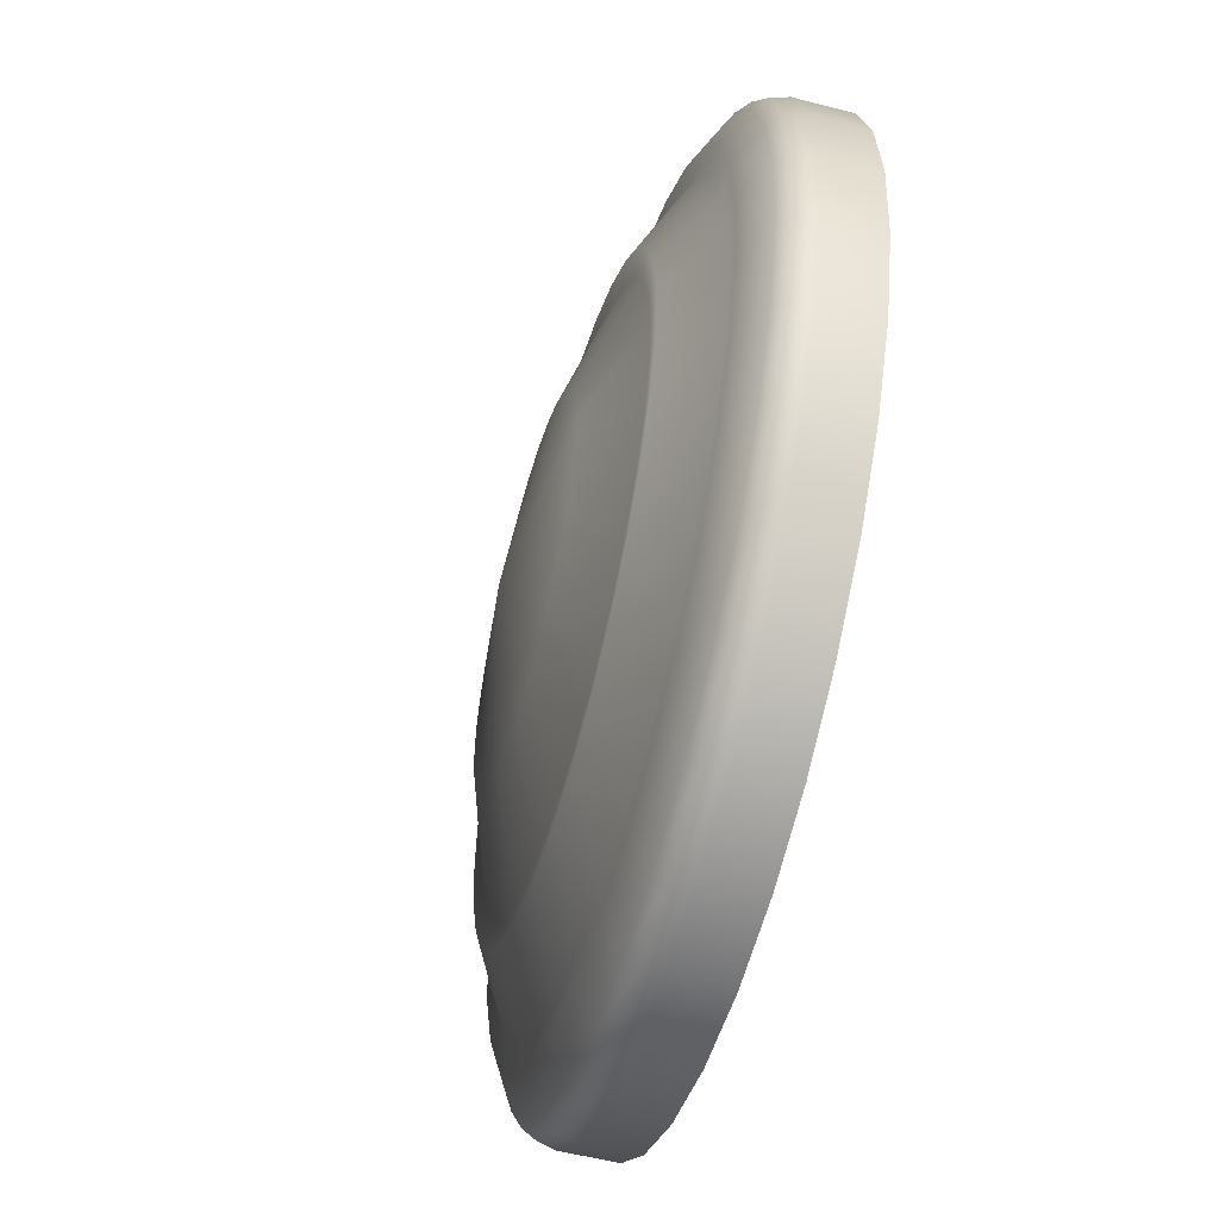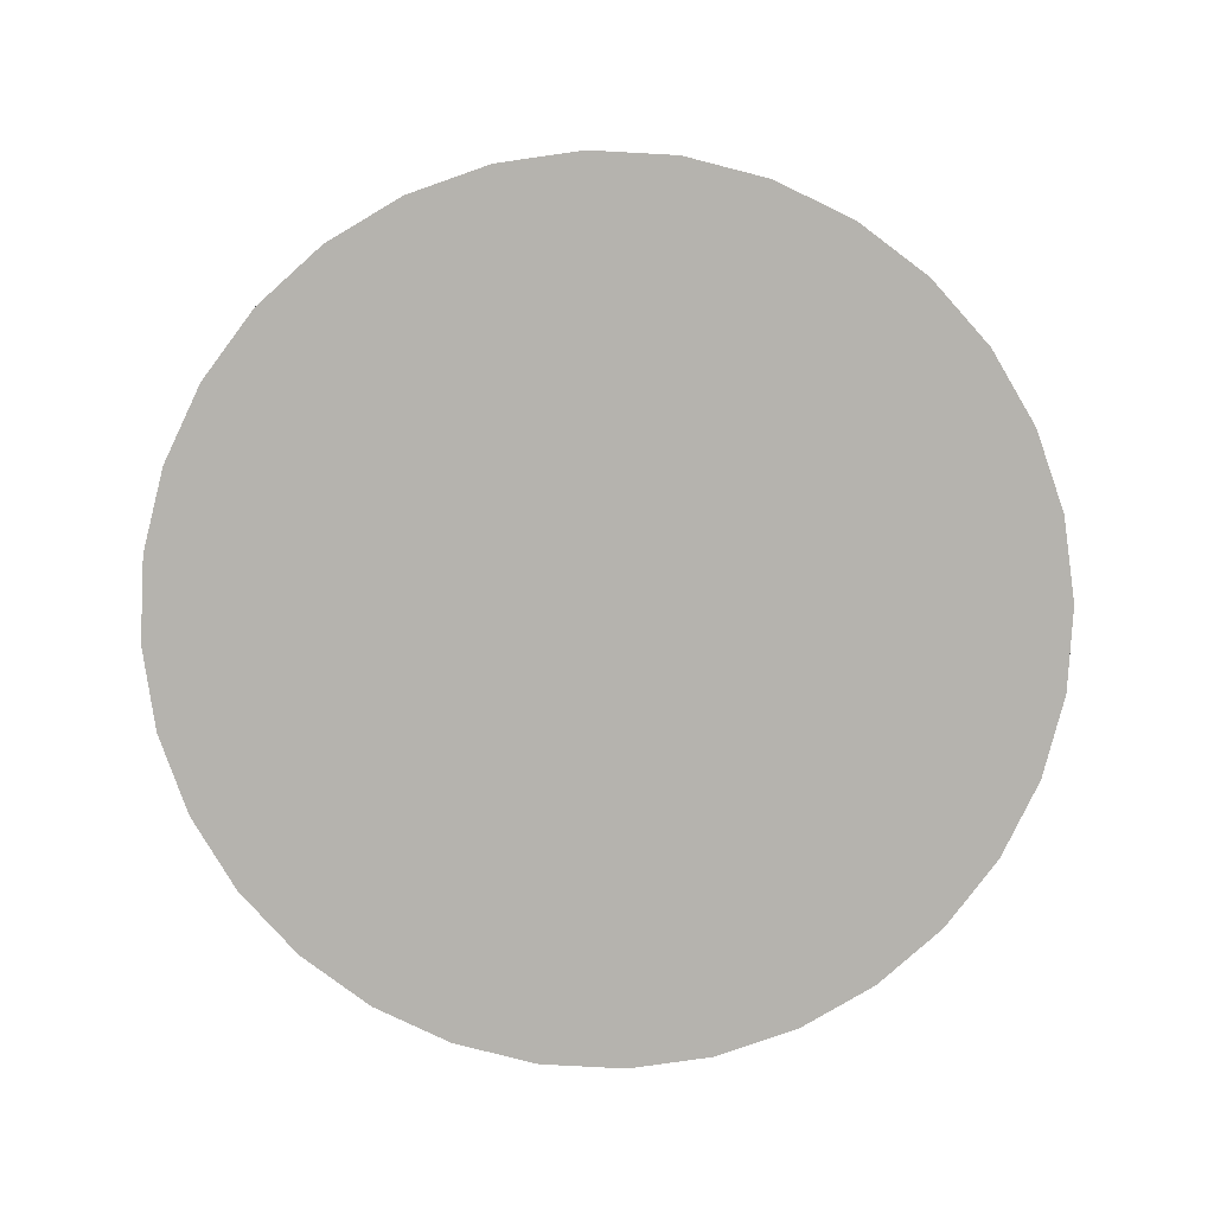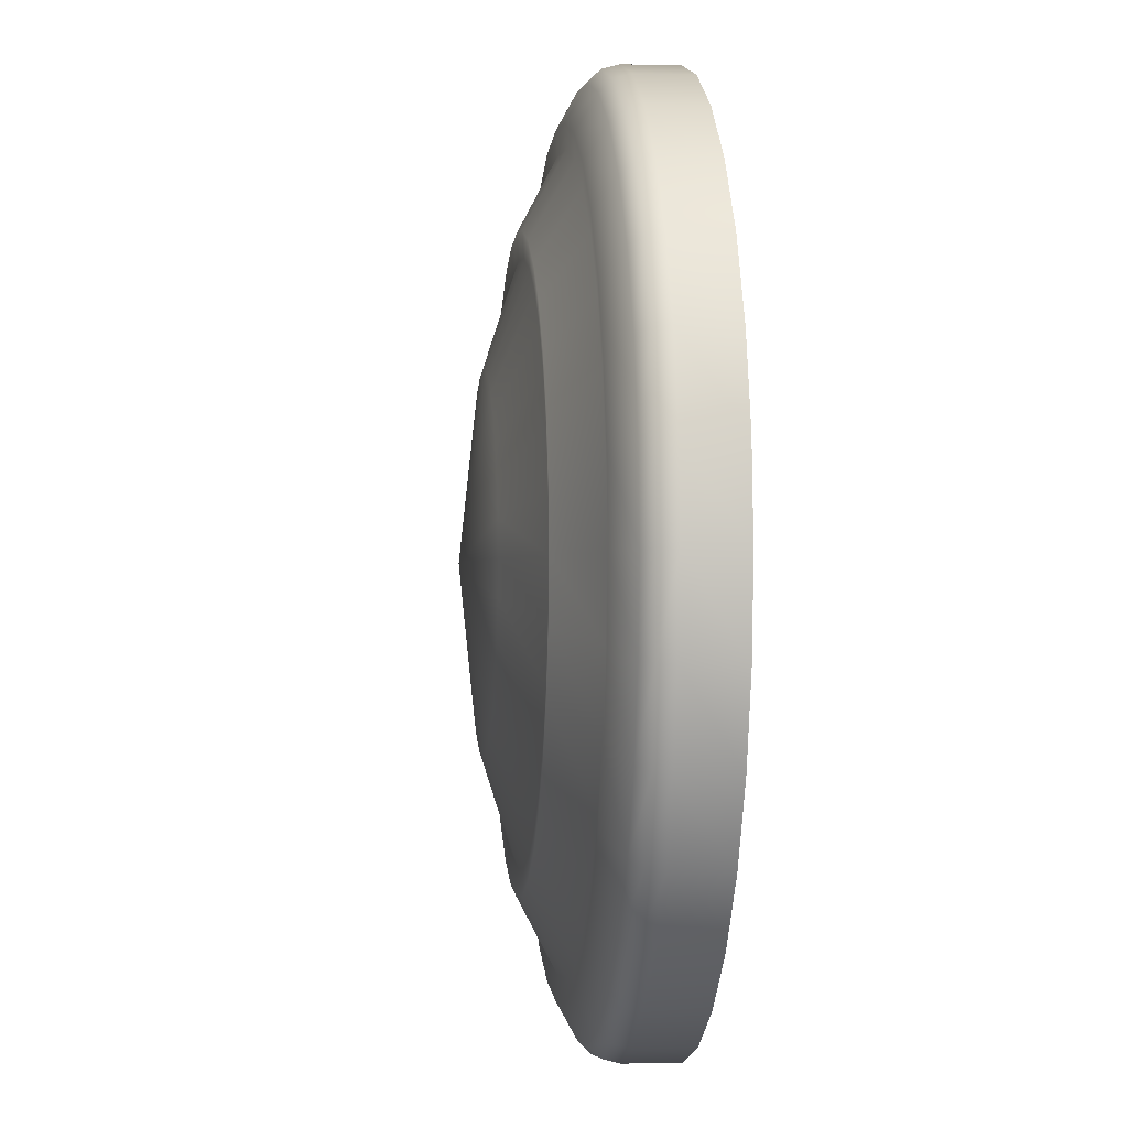
<metadata>
{"format":"obj","ext":"obj","renderer":"f3d","projection":"perspective","resolution":1024,"background":"white","views":[{"elev":-55.2,"azim":-105.2,"up":"+Z"},{"elev":-79.9,"azim":-177.5,"up":"+Y"},{"elev":-1.5,"azim":-96.0,"up":"+Z"}]}
</metadata>
<code>
g ENV_SY02_Button_MO_low
v 2.611e-05 0.2899 -1.692
v -2.563e-05 0.2899 2.563e-05
v 0.3302 0.2899 -1.66
v 0.6476 0.2899 -1.564
v 0.9402 0.2899 -1.407
v 1.197 0.2899 -1.197
v 1.407 0.2899 -0.9402
v 1.564 0.2899 -0.6476
v 1.66 0.2899 -0.3302
v 1.692 0.2899 2.563e-05
v 1.66 0.2899 0.3302
v 1.564 0.2899 0.6476
v 1.407 0.2899 0.9402
v 1.197 0.2899 1.197
v 0.9402 0.2899 1.407
v 0.6476 0.2899 1.564
v 0.3302 0.2899 1.66
v -2.563e-05 0.2899 1.692
v -0.3302 0.2899 -1.66
v -2.563e-05 0.2899 2.563e-05
v 2.611e-05 0.2899 -1.692
v -0.6476 0.2899 -1.564
v -0.9402 0.2899 -1.407
v -1.197 0.2899 -1.197
v -1.407 0.2899 -0.9402
v -1.564 0.2899 -0.6476
v -1.66 0.2899 -0.3302
v -1.692 0.2899 -2.611e-05
v -1.66 0.2899 0.3302
v -1.564 0.2899 0.6476
v -1.407 0.2899 0.9402
v -1.197 0.2899 1.197
v -0.9402 0.2899 1.407
v -0.6476 0.2899 1.564
v -0.3302 0.2899 1.66
v -2.563e-05 0.2899 1.692
v 1.692 0.4992 2.563e-05
v 1.692 0.2899 2.563e-05
v 1.66 0.2899 0.3302
v 1.66 0.4992 0.3302
v 1.564 0.2899 0.6476
v 1.66 0.4992 -0.3302
v 1.66 0.2899 -0.3302
v 1.564 0.4992 0.6476
v 1.407 0.2899 0.9402
v 1.564 0.4992 -0.6476
v 1.564 0.2899 -0.6476
v 1.407 0.4992 0.9402
v 1.197 0.2899 1.197
v 1.407 0.4992 -0.9402
v 1.407 0.2899 -0.9402
v 1.197 0.4992 1.197
v 0.9402 0.2899 1.407
v 1.197 0.4992 -1.197
v 1.197 0.2899 -1.197
v 0.9402 0.4992 1.407
v 0.6476 0.2899 1.564
v 0.9402 0.4992 -1.407
v 0.9402 0.2899 -1.407
v 0.6476 0.4992 1.564
v 0.3302 0.2899 1.66
v 0.6476 0.4992 -1.564
v 0.6476 0.2899 -1.564
v 0.3302 0.4992 1.66
v -2.563e-05 0.2899 1.692
v 0.3302 0.4992 -1.66
v 0.3302 0.2899 -1.66
v -2.563e-05 0.4992 1.692
v -0.3302 0.2899 1.66
v 2.611e-05 0.4992 -1.692
v 2.611e-05 0.2899 -1.692
v -0.3302 0.4992 1.66
v -0.6476 0.2899 1.564
v -0.3302 0.4992 -1.66
v -0.3302 0.2899 -1.66
v -0.6476 0.4992 1.564
v -0.9402 0.2899 1.407
v -0.6476 0.4992 -1.564
v -0.6476 0.2899 -1.564
v -0.9402 0.4992 1.407
v -1.197 0.2899 1.197
v -0.9402 0.4992 -1.407
v -0.9402 0.2899 -1.407
v -1.197 0.4992 1.197
v -1.407 0.2899 0.9402
v -1.197 0.4992 -1.197
v -1.197 0.2899 -1.197
v -1.407 0.4992 0.9402
v -1.564 0.2899 0.6476
v -1.407 0.4992 -0.9402
v -1.407 0.2899 -0.9402
v -1.564 0.4992 0.6476
v -1.66 0.2899 0.3302
v -1.564 0.4992 -0.6476
v -1.564 0.2899 -0.6476
v -1.66 0.4992 0.3302
v -1.692 0.2899 -2.611e-05
v -1.66 0.4992 -0.3302
v -1.66 0.2899 -0.3302
v -1.692 0.4992 -2.611e-05
v -1.184 0.5619 -1.184
v -1.393 0.5619 -0.9307
v -1.548 0.5619 -0.6411
v -1.643 0.5619 -0.3268
v -1.675 0.5619 -2.611e-05
v -1.643 0.5619 0.3268
v -0.9307 0.5619 -1.393
v -1.548 0.5619 0.6411
v -0.6411 0.5619 -1.548
v -1.393 0.5619 0.9307
v -0.3268 0.5619 -1.643
v -1.184 0.5619 1.184
v 2.611e-05 0.5619 -1.675
v -0.9307 0.5619 1.393
v 0.3268 0.5619 -1.643
v -0.6411 0.5619 1.548
v 0.6411 0.5619 -1.548
v -0.3268 0.5619 1.643
v 0.9307 0.5619 -1.393
v -2.563e-05 0.5619 1.675
v 1.184 0.5619 -1.184
v 0.3268 0.5619 1.643
v 1.393 0.5619 -0.9307
v 0.6411 0.5619 1.548
v 1.548 0.5619 -0.6411
v 0.9307 0.5619 1.393
v 1.643 0.5619 -0.3268
v 1.184 0.5619 1.184
v 1.675 0.5619 2.563e-05
v 1.393 0.5619 0.9307
v 1.643 0.5619 0.3268
v 1.548 0.5619 0.6411
v 1.597 0.6073 -0.3177
v 1.628 0.6073 2.563e-05
v 1.597 0.6073 0.3177
v 1.504 0.6073 0.6231
v 1.354 0.6073 0.9047
v 1.151 0.6073 1.151
v 1.504 0.6073 -0.6231
v 0.9047 0.6073 1.354
v 1.354 0.6073 -0.9047
v 0.6231 0.6073 1.504
v 1.151 0.6073 -1.151
v 0.3177 0.6073 1.597
v 0.9047 0.6073 -1.354
v -2.563e-05 0.6073 1.628
v 0.6231 0.6073 -1.504
v -0.3177 0.6073 1.597
v 0.3177 0.6073 -1.597
v -0.6231 0.6073 1.504
v 2.611e-05 0.6073 -1.628
v -0.9047 0.6073 1.354
v -0.3177 0.6073 -1.597
v -1.151 0.6073 1.151
v -0.6231 0.6073 -1.504
v -1.354 0.6073 0.9047
v -0.9047 0.6073 -1.354
v -1.504 0.6073 0.6231
v -1.151 0.6073 -1.151
v -1.597 0.6073 0.3177
v -1.354 0.6073 -0.9047
v -1.628 0.6073 -2.611e-05
v -1.504 0.6073 -0.6231
v -1.597 0.6073 -0.3177
v -1.057 0.6809 -1.057
v -1.243 0.6809 -0.8303
v -1.381 0.6809 -0.5719
v -1.466 0.6809 -0.2916
v -1.494 0.6809 -2.611e-05
v -1.466 0.6809 0.2916
v -0.8303 0.6809 -1.243
v -1.381 0.6809 0.5719
v -0.5719 0.6809 -1.381
v -1.243 0.6809 0.8303
v -0.2916 0.6809 -1.466
v -1.057 0.6809 1.057
v 2.611e-05 0.6809 -1.494
v -0.8303 0.6809 1.243
v 0.2916 0.6809 -1.466
v -0.5719 0.6809 1.381
v 0.5719 0.6809 -1.381
v -0.2916 0.6809 1.466
v 0.8303 0.6809 -1.243
v -2.563e-05 0.6809 1.494
v 1.057 0.6809 -1.057
v 0.2916 0.6809 1.466
v 1.243 0.6809 -0.8303
v 0.5719 0.6809 1.381
v 1.381 0.6809 -0.5719
v 0.8303 0.6809 1.243
v 1.466 0.6809 -0.2916
v 1.057 0.6809 1.057
v 1.494 0.6809 2.563e-05
v 1.243 0.6809 0.8303
v 1.466 0.6809 0.2916
v 1.381 0.6809 0.5719
v 1.3 0.6738 -0.5383
v 1.38 0.6738 -0.2744
v 1.407 0.6738 2.563e-05
v 1.38 0.6738 0.2744
v 1.3 0.6738 0.5383
v 1.17 0.6738 0.7815
v 1.17 0.6738 -0.7815
v 0.9946 0.6738 0.9946
v 0.9946 0.6738 -0.9946
v 0.7815 0.6738 1.17
v 0.7815 0.6738 -1.17
v 0.5383 0.6738 1.3
v 0.5383 0.6738 -1.3
v 0.2744 0.6738 1.38
v 0.2744 0.6738 -1.38
v -2.563e-05 0.6738 1.407
v 2.611e-05 0.6738 -1.407
v -0.2744 0.6738 1.38
v -0.2744 0.6738 -1.38
v -0.5383 0.6738 1.3
v -0.5383 0.6738 -1.3
v -0.7815 0.6738 1.17
v -0.7815 0.6738 -1.17
v -0.9946 0.6738 0.9946
v -0.9946 0.6738 -0.9946
v -1.17 0.6738 0.7815
v -1.17 0.6738 -0.7815
v -1.3 0.6738 0.5383
v -1.3 0.6738 -0.5383
v -1.38 0.6738 0.2744
v -1.38 0.6738 -0.2744
v -1.407 0.6738 -2.611e-05
v -0.9447 0.8165 -0.6312
v -1.05 0.8165 -0.4348
v -1.114 0.8165 -0.2216
v -1.136 0.8165 -2.611e-05
v -1.114 0.8165 0.2216
v -1.05 0.8165 0.4348
v -0.8034 0.8165 -0.8034
v -0.9447 0.8165 0.6312
v -0.6312 0.8165 -0.9447
v -0.8034 0.8165 0.8034
v -0.4348 0.8165 -1.05
v -0.6312 0.8165 0.9447
v -0.2216 0.8165 -1.114
v -0.4348 0.8165 1.05
v 2.611e-05 0.8165 -1.136
v -0.2216 0.8165 1.114
v 0.2216 0.8165 -1.114
v -2.563e-05 0.8165 1.136
v 0.4348 0.8165 -1.05
v 0.2216 0.8165 1.114
v 0.6312 0.8165 -0.9447
v 0.4348 0.8165 1.05
v 0.8034 0.8165 -0.8034
v 0.6312 0.8165 0.9447
v 0.9447 0.8165 -0.6312
v 0.8034 0.8165 0.8034
v 1.05 0.8165 -0.4348
v 0.9447 0.8165 0.6312
v 1.114 0.8165 -0.2216
v 1.05 0.8165 0.4348
v 1.136 0.8165 2.563e-05
v 1.114 0.8165 0.2216
v 0.8657 0.8087 -0.5785
v 0.9619 0.8087 -0.3985
v 1.021 0.8087 -0.2032
v 1.041 0.8087 2.563e-05
v 1.021 0.8087 0.2032
v 0.9619 0.8087 0.3985
v 0.7363 0.8087 -0.7363
v 0.8657 0.8087 0.5785
v 0.5785 0.8087 -0.8657
v 0.7363 0.8087 0.7363
v 0.3985 0.8087 -0.9619
v 0.5785 0.8087 0.8657
v 0.2032 0.8087 -1.021
v 0.3985 0.8087 0.9619
v -2.563e-05 0.8087 -1.041
v 0.2032 0.8087 1.021
v -0.2032 0.8087 -1.021
v -2.563e-05 0.8087 1.041
v -0.3985 0.8087 -0.9619
v -0.2032 0.8087 1.021
v -0.5785 0.8087 -0.8657
v -0.3985 0.8087 0.9619
v -0.7363 0.8087 -0.7363
v -0.5785 0.8087 0.8657
v -0.8657 0.8087 -0.5785
v -0.7363 0.8087 0.7363
v -0.9619 0.8087 -0.3985
v -0.8657 0.8087 0.5785
v -1.021 0.8087 -0.2032
v -0.9619 0.8087 0.3985
v -1.041 0.8087 -2.611e-05
v -1.021 0.8087 0.2032
v -0.6106 0.9324 -0.2529
v -0.6483 0.9324 -0.1289
v -2.563e-05 1.014 2.563e-05
v -0.5496 0.9324 -0.3672
v -0.661 0.9324 2.563e-05
v -0.4674 0.9324 -0.4674
v -0.6483 0.9324 0.1289
v -0.3672 0.9324 -0.5496
v -0.6106 0.9324 0.2529
v -0.2529 0.9324 -0.6106
v -0.5496 0.9324 0.3672
v -0.1289 0.9324 -0.6483
v -0.4674 0.9324 0.4674
v -2.563e-05 0.9324 -0.661
v -0.3672 0.9324 0.5496
v 0.1289 0.9324 -0.6483
v -0.2529 0.9324 0.6106
v 0.2529 0.9324 -0.6106
v -0.1289 0.9324 0.6483
v 0.3672 0.9324 -0.5496
v -2.563e-05 0.9324 0.661
v 0.4674 0.9324 -0.4674
v 0.1289 0.9324 0.6483
v 0.5496 0.9324 -0.3672
v 0.2529 0.9324 0.6106
v 0.6106 0.9324 -0.2529
v 0.3672 0.9324 0.5496
v 0.6483 0.9324 -0.1289
v 0.4674 0.9324 0.4674
v 0.661 0.9324 2.563e-05
v 0.5496 0.9324 0.3672
v 0.6483 0.9324 0.1289
v 0.6106 0.9324 0.2529
g ENV_SY02_Button_MO_low_0
f 3 2 1
f 4 2 3
f 5 2 4
f 6 2 5
f 7 2 6
f 8 2 7
f 9 2 8
f 10 2 9
f 11 2 10
f 12 2 11
f 13 2 12
f 14 2 13
f 15 2 14
f 16 2 15
f 17 2 16
f 18 2 17
f 21 20 19
f 19 20 22
f 22 20 23
f 23 20 24
f 24 20 25
f 25 20 26
f 26 20 27
f 27 20 28
f 28 20 29
f 29 20 30
f 30 20 31
f 31 20 32
f 32 20 33
f 33 20 34
f 34 20 35
f 35 20 36
f 39 38 37
f 40 39 37
f 41 39 40
f 37 38 42
f 38 43 42
f 44 41 40
f 45 41 44
f 42 43 46
f 43 47 46
f 48 45 44
f 49 45 48
f 46 47 50
f 47 51 50
f 52 49 48
f 53 49 52
f 50 51 54
f 51 55 54
f 56 53 52
f 57 53 56
f 54 55 58
f 55 59 58
f 60 57 56
f 61 57 60
f 58 59 62
f 59 63 62
f 64 61 60
f 65 61 64
f 62 63 66
f 63 67 66
f 68 65 64
f 69 65 68
f 66 67 70
f 67 71 70
f 72 69 68
f 73 69 72
f 70 71 74
f 71 75 74
f 76 73 72
f 77 73 76
f 74 75 78
f 75 79 78
f 80 77 76
f 81 77 80
f 78 79 82
f 79 83 82
f 84 81 80
f 85 81 84
f 82 83 86
f 83 87 86
f 88 85 84
f 89 85 88
f 86 87 90
f 87 91 90
f 92 89 88
f 93 89 92
f 90 91 94
f 91 95 94
f 96 93 92
f 97 93 96
f 94 95 98
f 95 99 98
f 99 97 100
f 100 97 96
f 98 99 100
f 86 90 101
f 90 94 102
f 90 102 101
f 94 98 103
f 94 103 102
f 98 100 104
f 98 104 103
f 100 96 105
f 100 105 104
f 96 92 106
f 96 106 105
f 86 101 107
f 82 86 107
f 92 108 106
f 92 88 108
f 82 107 109
f 78 82 109
f 88 110 108
f 88 84 110
f 78 109 111
f 74 78 111
f 84 112 110
f 84 80 112
f 74 111 113
f 70 74 113
f 80 114 112
f 80 76 114
f 70 113 115
f 66 70 115
f 76 116 114
f 76 72 116
f 66 115 117
f 62 66 117
f 72 118 116
f 72 68 118
f 62 117 119
f 58 62 119
f 68 120 118
f 68 64 120
f 58 119 121
f 54 58 121
f 64 122 120
f 64 60 122
f 54 121 123
f 50 54 123
f 60 124 122
f 60 56 124
f 50 123 125
f 46 50 125
f 56 126 124
f 56 52 126
f 46 125 127
f 42 46 127
f 52 128 126
f 52 48 128
f 127 129 42
f 129 37 42
f 48 130 128
f 48 44 130
f 37 129 131
f 40 37 131
f 44 40 132
f 44 132 130
f 40 131 132
f 127 125 133
f 134 129 127
f 133 134 127
f 131 129 135
f 129 134 135
f 132 131 136
f 131 135 136
f 130 132 137
f 132 136 137
f 128 130 138
f 130 137 138
f 125 139 133
f 125 123 139
f 128 138 140
f 126 128 140
f 123 141 139
f 123 121 141
f 126 140 142
f 124 126 142
f 121 143 141
f 121 119 143
f 124 142 144
f 122 124 144
f 119 145 143
f 119 117 145
f 122 144 146
f 120 122 146
f 117 147 145
f 117 115 147
f 120 146 148
f 118 120 148
f 115 149 147
f 115 113 149
f 118 148 150
f 116 118 150
f 113 151 149
f 113 111 151
f 116 150 152
f 114 116 152
f 111 153 151
f 111 109 153
f 114 152 154
f 112 114 154
f 109 155 153
f 109 107 155
f 112 154 156
f 110 112 156
f 107 157 155
f 107 101 157
f 110 156 158
f 108 110 158
f 101 159 157
f 101 102 159
f 108 158 160
f 106 108 160
f 102 161 159
f 102 103 161
f 106 160 162
f 105 106 162
f 103 163 161
f 103 104 163
f 104 105 164
f 105 162 164
f 104 164 163
f 159 165 157
f 161 166 159
f 166 165 159
f 163 167 161
f 167 166 161
f 164 168 163
f 168 167 163
f 162 169 164
f 169 168 164
f 160 170 162
f 170 169 162
f 165 171 157
f 157 171 155
f 172 170 160
f 158 172 160
f 171 173 155
f 155 173 153
f 174 172 158
f 156 174 158
f 173 175 153
f 153 175 151
f 176 174 156
f 154 176 156
f 175 177 151
f 151 177 149
f 178 176 154
f 152 178 154
f 177 179 149
f 149 179 147
f 180 178 152
f 150 180 152
f 179 181 147
f 147 181 145
f 182 180 150
f 148 182 150
f 181 183 145
f 145 183 143
f 184 182 148
f 146 184 148
f 183 185 143
f 143 185 141
f 186 184 146
f 144 186 146
f 185 187 141
f 141 187 139
f 188 186 144
f 142 188 144
f 187 189 139
f 139 189 133
f 190 188 142
f 140 190 142
f 189 191 133
f 133 191 134
f 192 190 140
f 138 192 140
f 191 193 134
f 134 193 135
f 194 192 138
f 137 194 138
f 193 195 135
f 135 195 136
f 136 196 137
f 196 194 137
f 195 196 136
f 189 197 191
f 191 198 193
f 197 198 191
f 193 199 195
f 198 199 193
f 195 200 196
f 199 200 195
f 196 201 194
f 200 201 196
f 194 202 192
f 201 202 194
f 203 197 189
f 187 203 189
f 202 204 192
f 192 204 190
f 205 203 187
f 185 205 187
f 204 206 190
f 190 206 188
f 207 205 185
f 183 207 185
f 206 208 188
f 188 208 186
f 209 207 183
f 181 209 183
f 208 210 186
f 186 210 184
f 211 209 181
f 179 211 181
f 210 212 184
f 184 212 182
f 213 211 179
f 177 213 179
f 212 214 182
f 182 214 180
f 215 213 177
f 175 215 177
f 214 216 180
f 180 216 178
f 217 215 175
f 173 217 175
f 216 218 178
f 178 218 176
f 219 217 173
f 171 219 173
f 218 220 176
f 176 220 174
f 221 219 171
f 165 221 171
f 220 222 174
f 174 222 172
f 223 221 165
f 166 223 165
f 222 224 172
f 172 224 170
f 225 223 166
f 167 225 166
f 224 226 170
f 170 226 169
f 227 225 167
f 168 227 167
f 169 228 168
f 226 228 169
f 228 227 168
f 223 229 221
f 225 230 223
f 230 229 223
f 227 231 225
f 231 230 225
f 228 232 227
f 232 231 227
f 226 233 228
f 233 232 228
f 224 234 226
f 234 233 226
f 229 235 221
f 221 235 219
f 236 234 224
f 222 236 224
f 235 237 219
f 219 237 217
f 238 236 222
f 220 238 222
f 237 239 217
f 217 239 215
f 240 238 220
f 218 240 220
f 239 241 215
f 215 241 213
f 242 240 218
f 216 242 218
f 241 243 213
f 213 243 211
f 244 242 216
f 214 244 216
f 243 245 211
f 211 245 209
f 246 244 214
f 212 246 214
f 245 247 209
f 209 247 207
f 248 246 212
f 210 248 212
f 247 249 207
f 207 249 205
f 250 248 210
f 208 250 210
f 249 251 205
f 205 251 203
f 252 250 208
f 206 252 208
f 251 253 203
f 203 253 197
f 254 252 206
f 204 254 206
f 253 255 197
f 197 255 198
f 256 254 204
f 202 256 204
f 255 257 198
f 198 257 199
f 258 256 202
f 201 258 202
f 257 259 199
f 199 259 200
f 200 260 201
f 260 258 201
f 259 260 200
f 253 261 255
f 255 262 257
f 261 262 255
f 257 263 259
f 262 263 257
f 259 264 260
f 263 264 259
f 260 265 258
f 264 265 260
f 258 266 256
f 265 266 258
f 267 261 253
f 251 267 253
f 266 268 256
f 256 268 254
f 269 267 251
f 249 269 251
f 268 270 254
f 254 270 252
f 271 269 249
f 247 271 249
f 270 272 252
f 252 272 250
f 273 271 247
f 245 273 247
f 272 274 250
f 250 274 248
f 275 273 245
f 243 275 245
f 274 276 248
f 248 276 246
f 277 275 243
f 241 277 243
f 276 278 246
f 246 278 244
f 279 277 241
f 239 279 241
f 278 280 244
f 244 280 242
f 281 279 239
f 237 281 239
f 280 282 242
f 242 282 240
f 283 281 237
f 235 283 237
f 282 284 240
f 240 284 238
f 285 283 235
f 229 285 235
f 284 286 238
f 238 286 236
f 287 285 229
f 230 287 229
f 286 288 236
f 236 288 234
f 289 287 230
f 231 289 230
f 288 290 234
f 234 290 233
f 291 289 231
f 232 291 231
f 233 292 232
f 290 292 233
f 292 291 232
f 287 293 285
f 289 294 287
f 294 293 287
f 294 295 293
f 293 296 285
f 293 295 296
f 285 296 283
f 297 294 289
f 291 297 289
f 297 295 294
f 296 298 283
f 296 295 298
f 283 298 281
f 299 297 291
f 292 299 291
f 299 295 297
f 298 300 281
f 298 295 300
f 281 300 279
f 301 299 292
f 301 295 299
f 300 295 302
f 300 302 279
f 303 295 301
f 290 301 292
f 303 301 290
f 279 302 277
f 288 303 290
f 302 304 277
f 302 295 304
f 277 304 275
f 305 303 288
f 305 295 303
f 286 305 288
f 304 306 275
f 304 295 306
f 275 306 273
f 307 305 286
f 307 295 305
f 284 307 286
f 306 308 273
f 306 295 308
f 273 308 271
f 309 295 307
f 309 307 284
f 308 295 310
f 308 310 271
f 311 295 309
f 282 309 284
f 311 309 282
f 271 310 269
f 280 311 282
f 310 312 269
f 310 295 312
f 269 312 267
f 313 311 280
f 313 295 311
f 278 313 280
f 312 314 267
f 312 295 314
f 267 314 261
f 315 313 278
f 315 295 313
f 276 315 278
f 314 316 261
f 314 295 316
f 261 316 262
f 317 295 315
f 317 315 276
f 316 295 318
f 316 318 262
f 319 295 317
f 274 317 276
f 319 317 274
f 262 318 263
f 272 319 274
f 318 320 263
f 318 295 320
f 263 320 264
f 321 319 272
f 321 295 319
f 270 321 272
f 320 322 264
f 320 295 322
f 264 322 265
f 323 321 270
f 323 295 321
f 268 323 270
f 322 324 265
f 322 295 324
f 265 324 266
f 325 295 323
f 325 323 268
f 266 325 268
f 324 295 325
f 324 325 266

</code>
